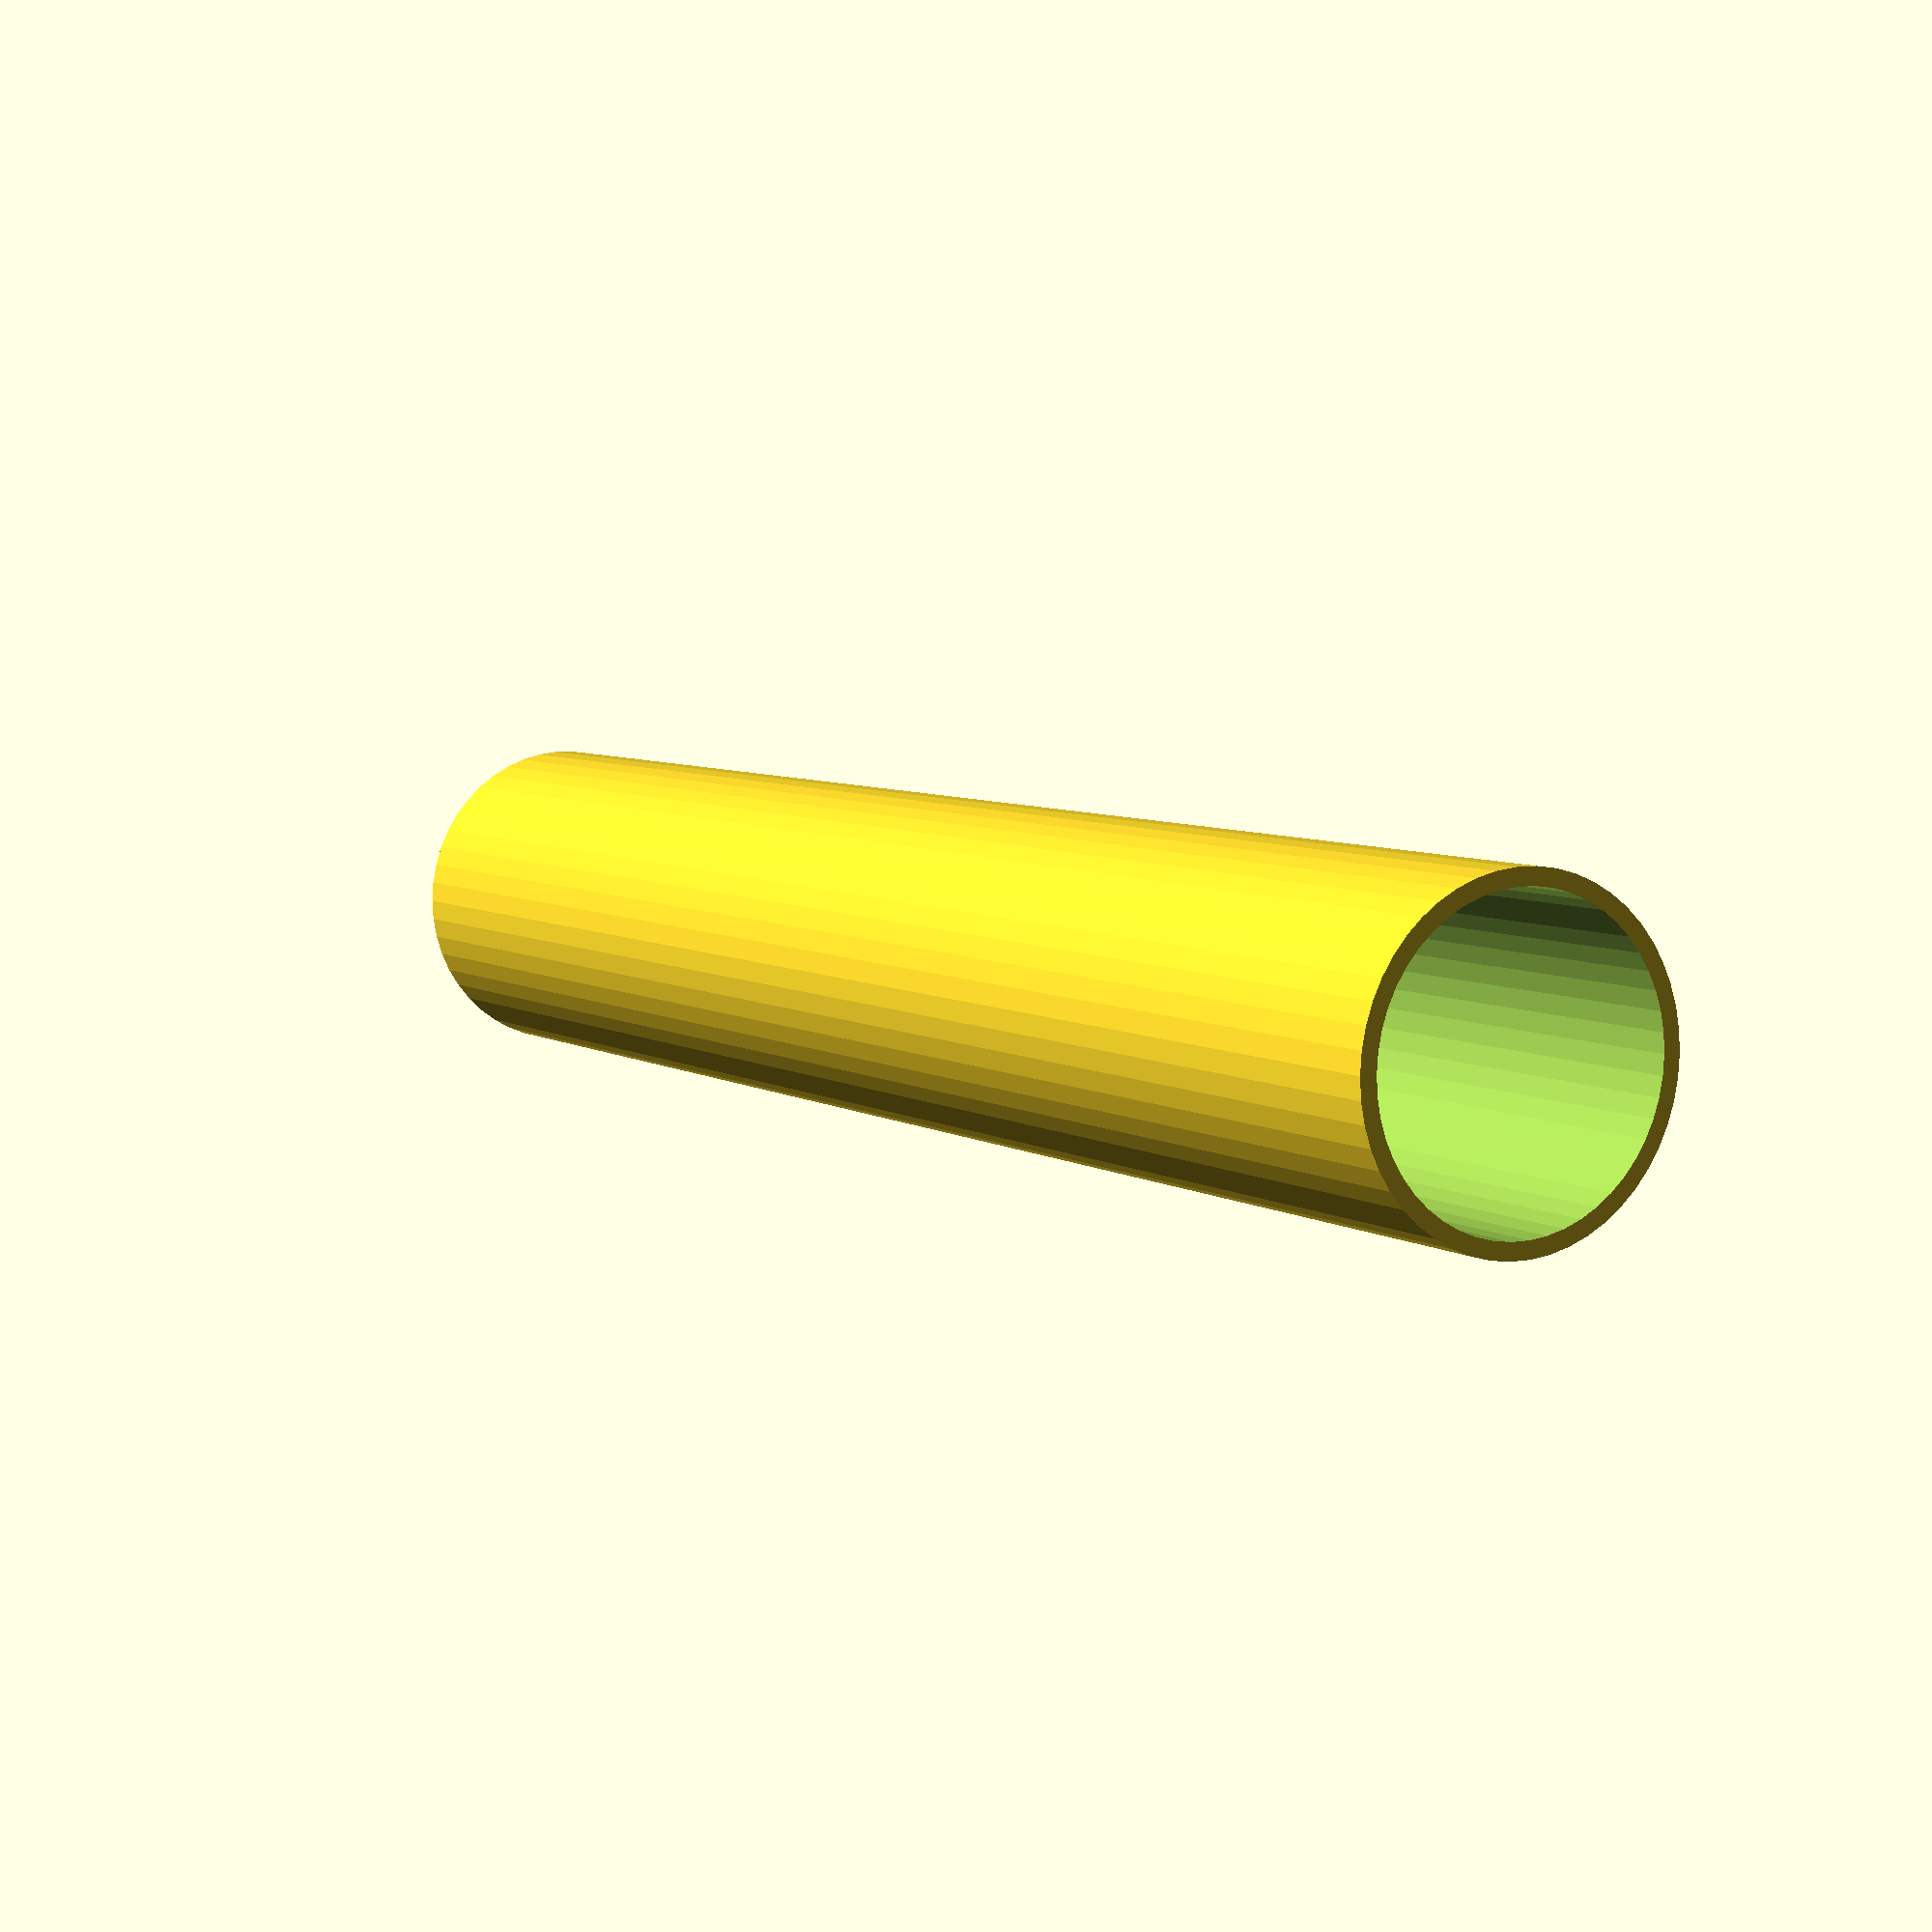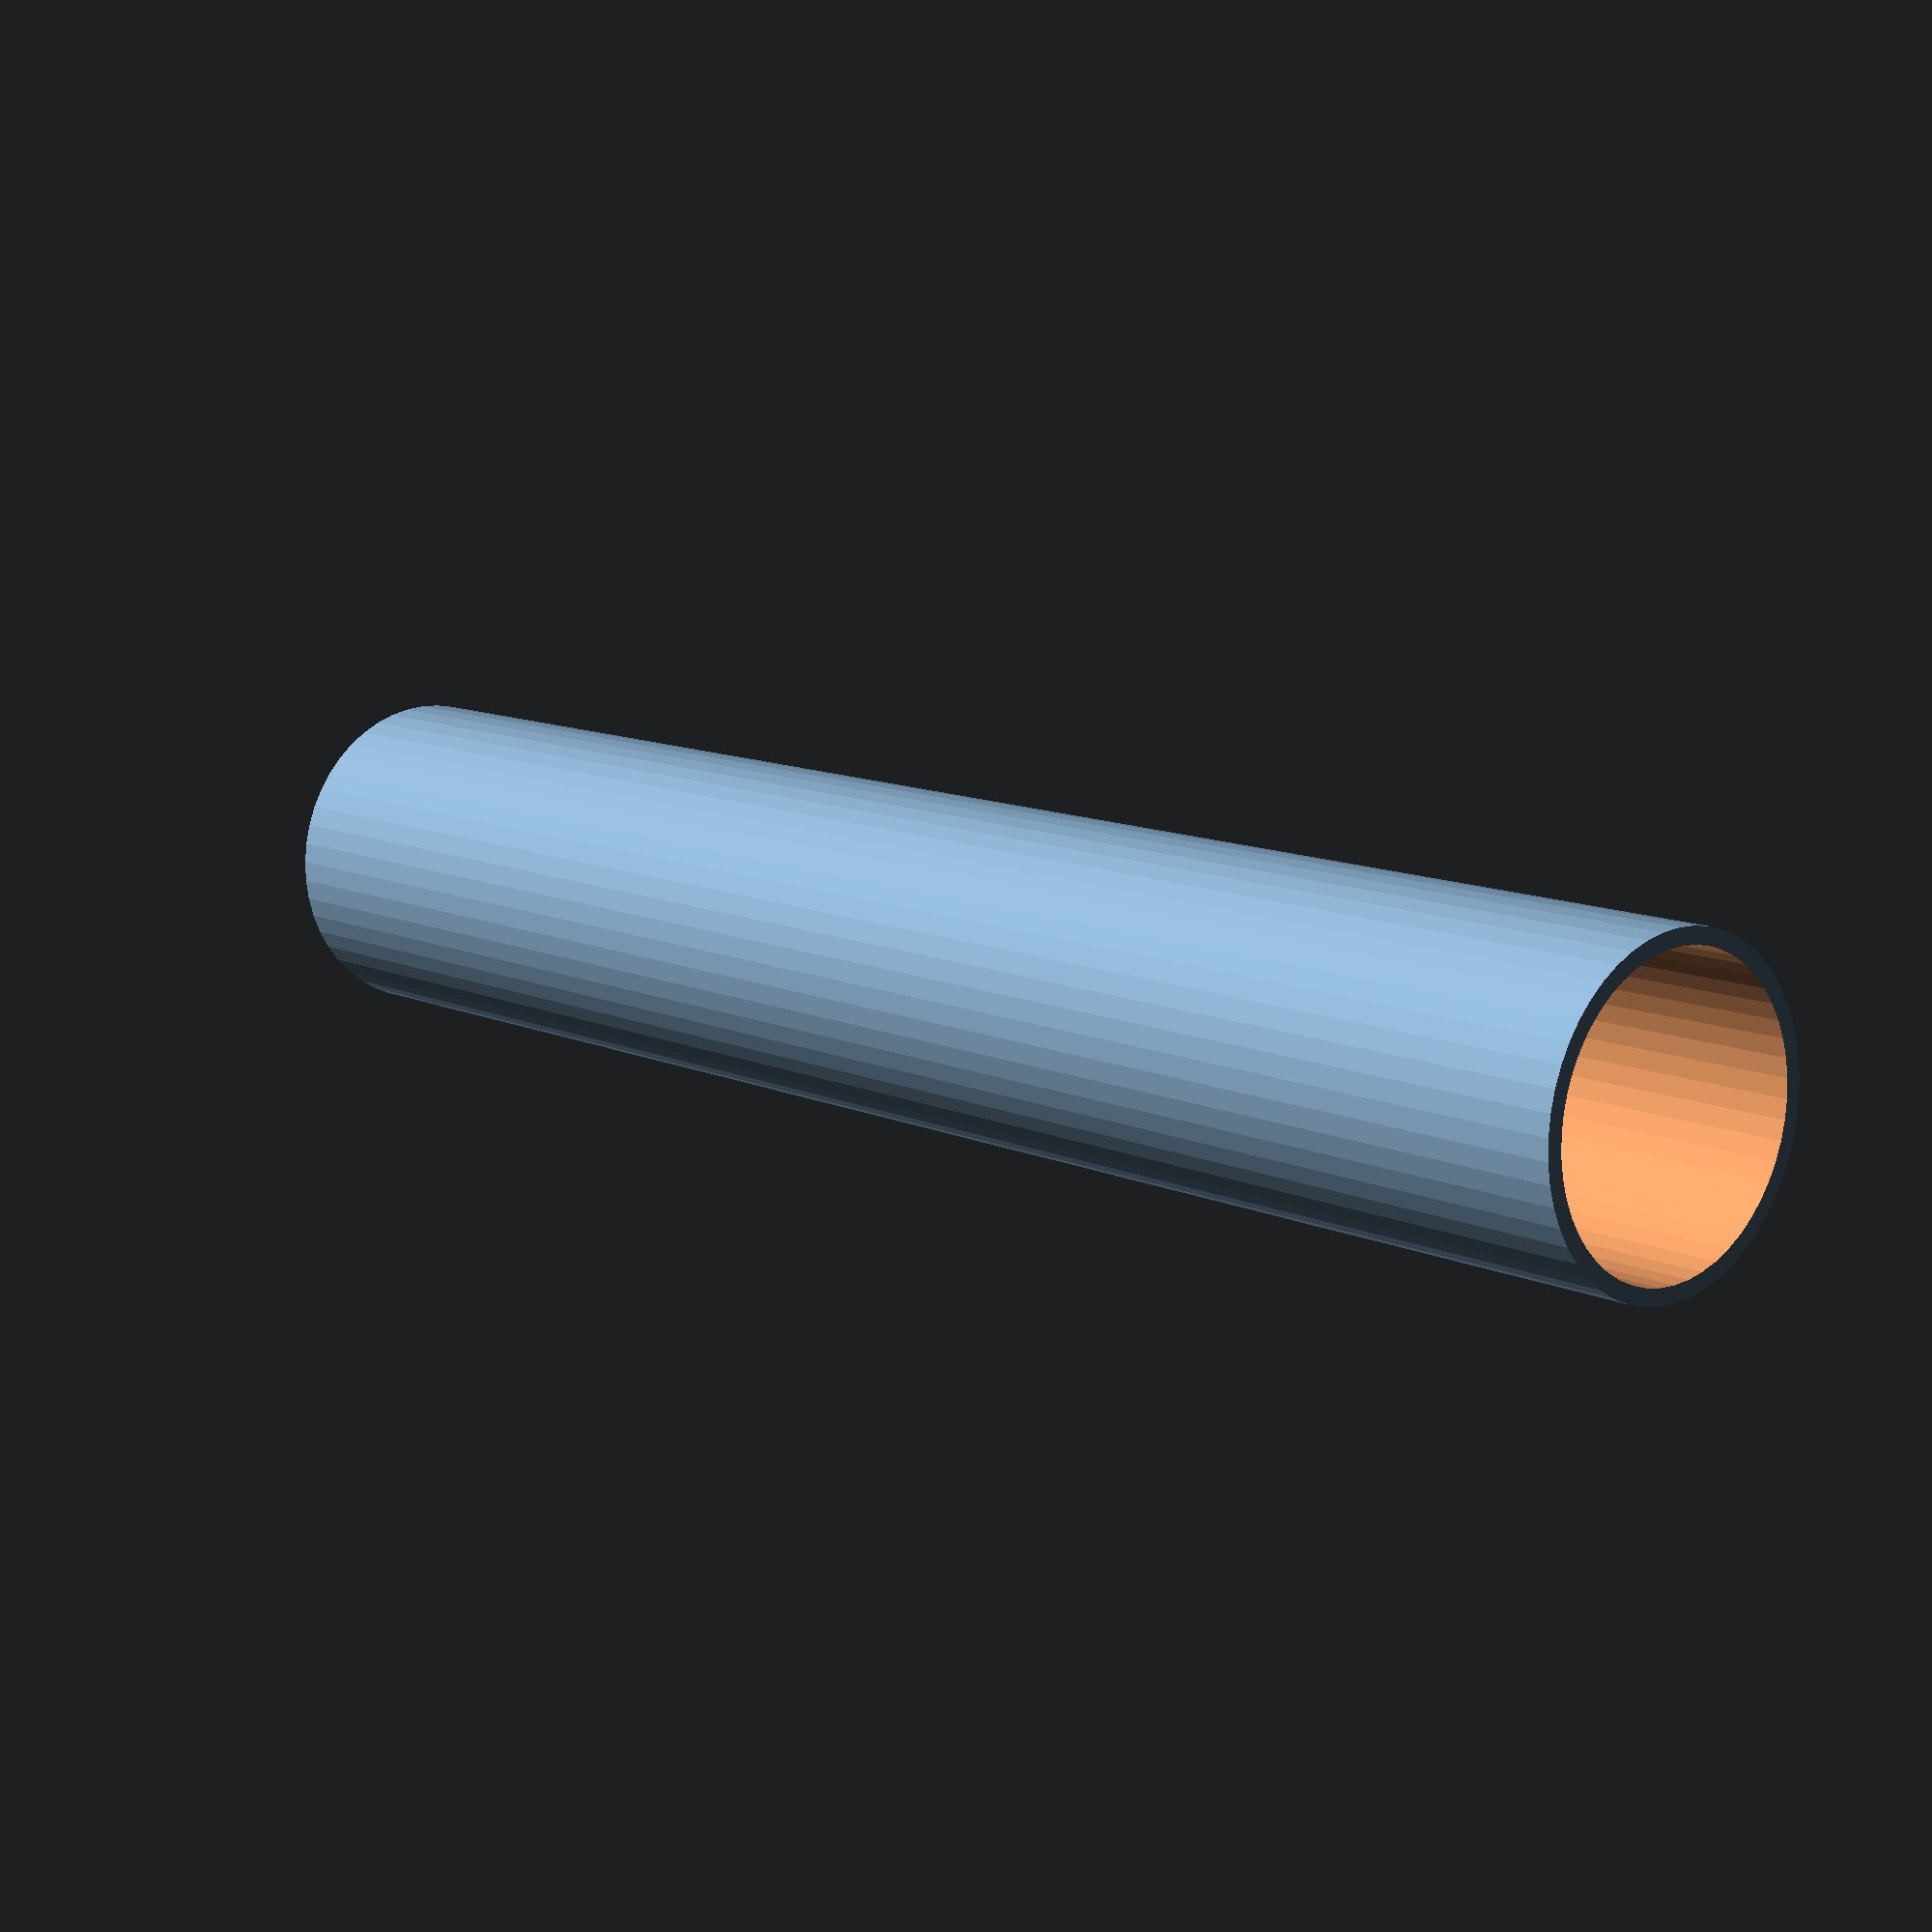
<openscad>
$fn = 50;


difference() {
	union() {
		translate(v = [0, 0, -27.5000000000]) {
			cylinder(h = 55, r = 5.0000000000);
		}
	}
	union() {
		translate(v = [0, 0, -100.0000000000]) {
			cylinder(h = 200, r = 4.5000000000);
		}
	}
}
</openscad>
<views>
elev=354.0 azim=323.7 roll=149.4 proj=p view=solid
elev=169.0 azim=242.4 roll=41.9 proj=p view=wireframe
</views>
